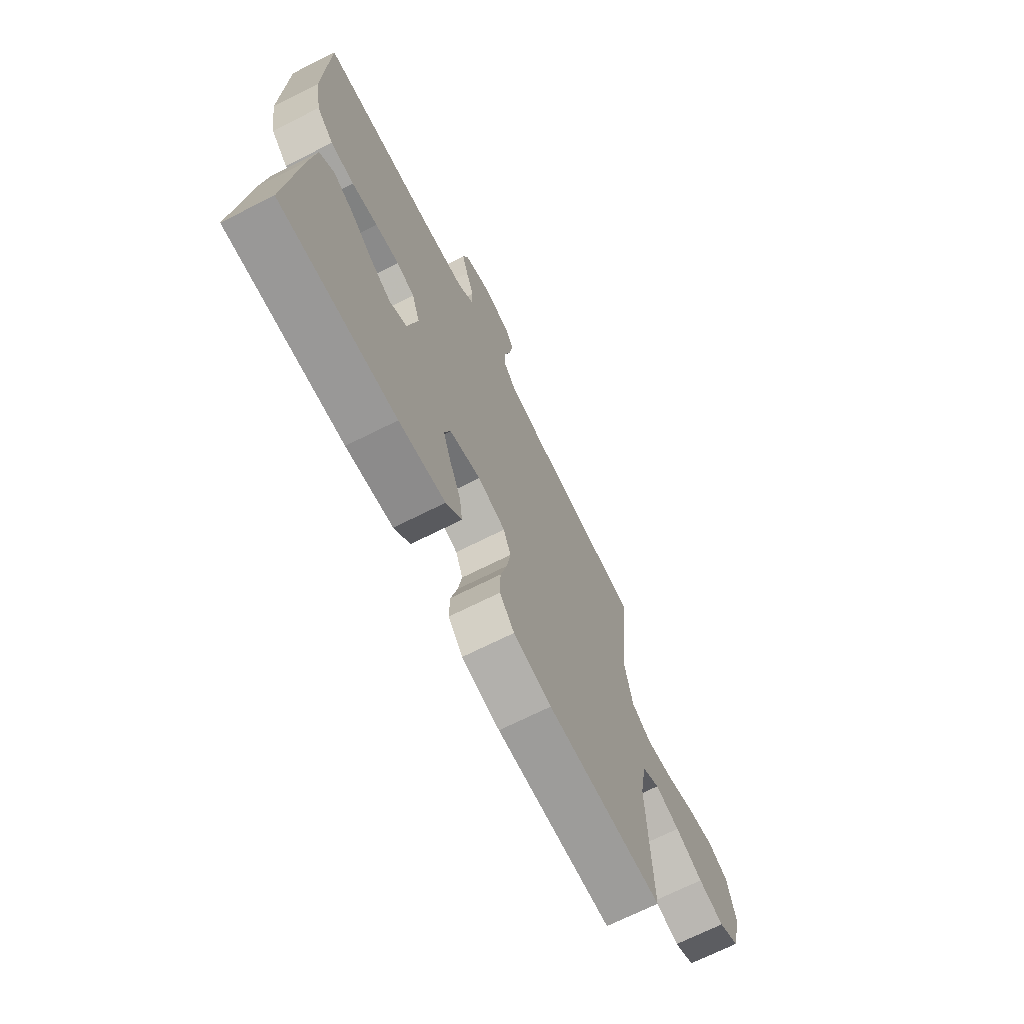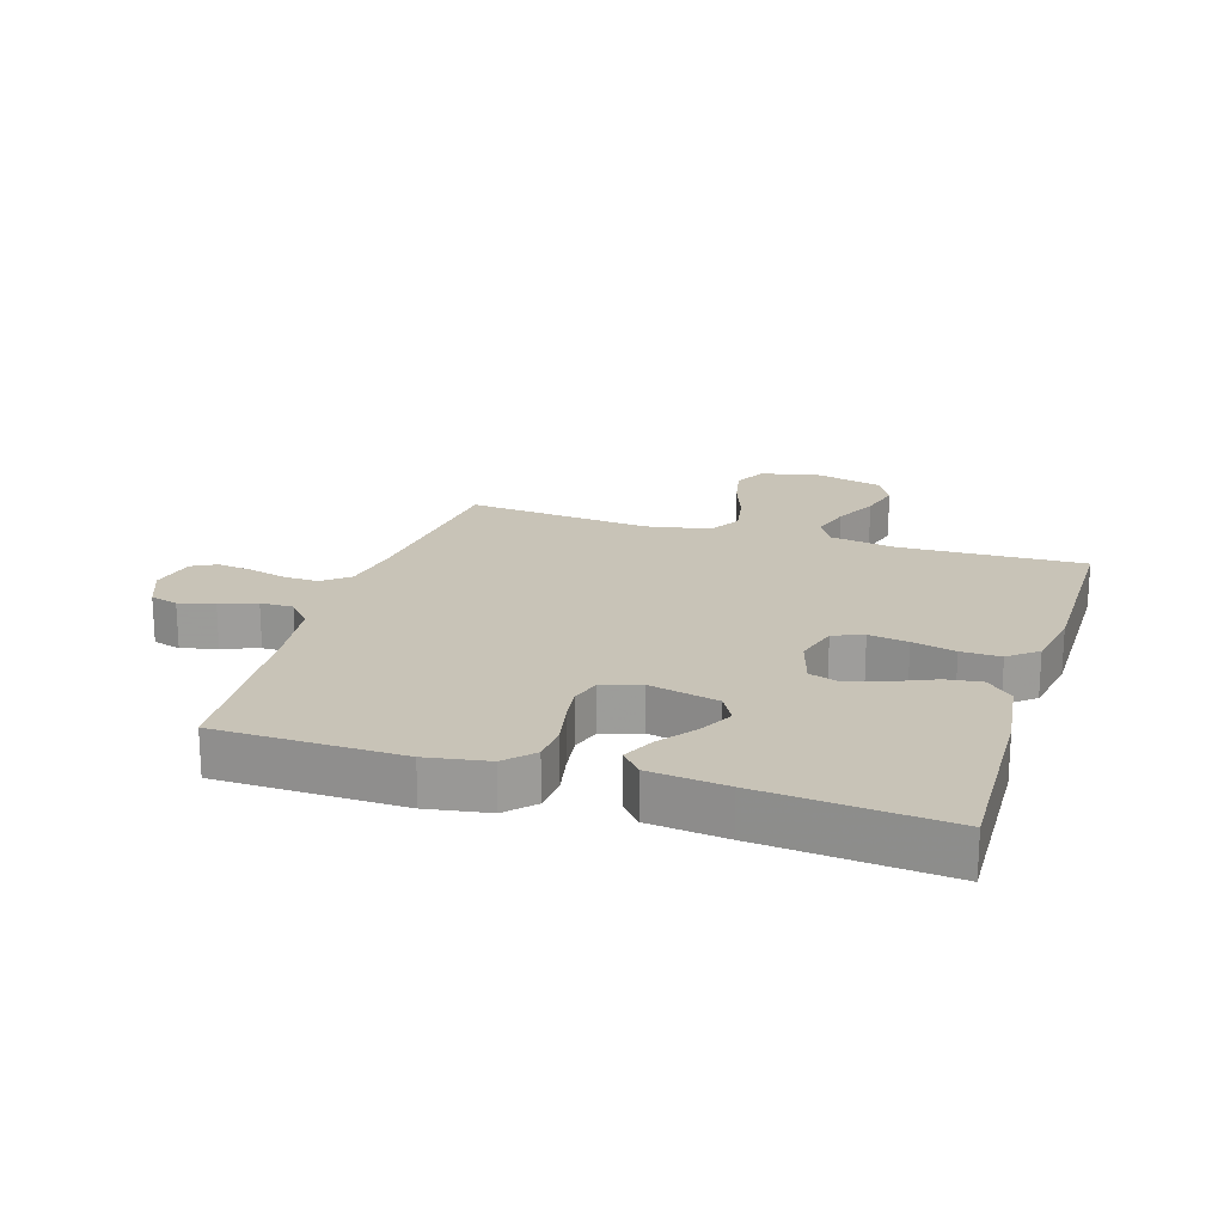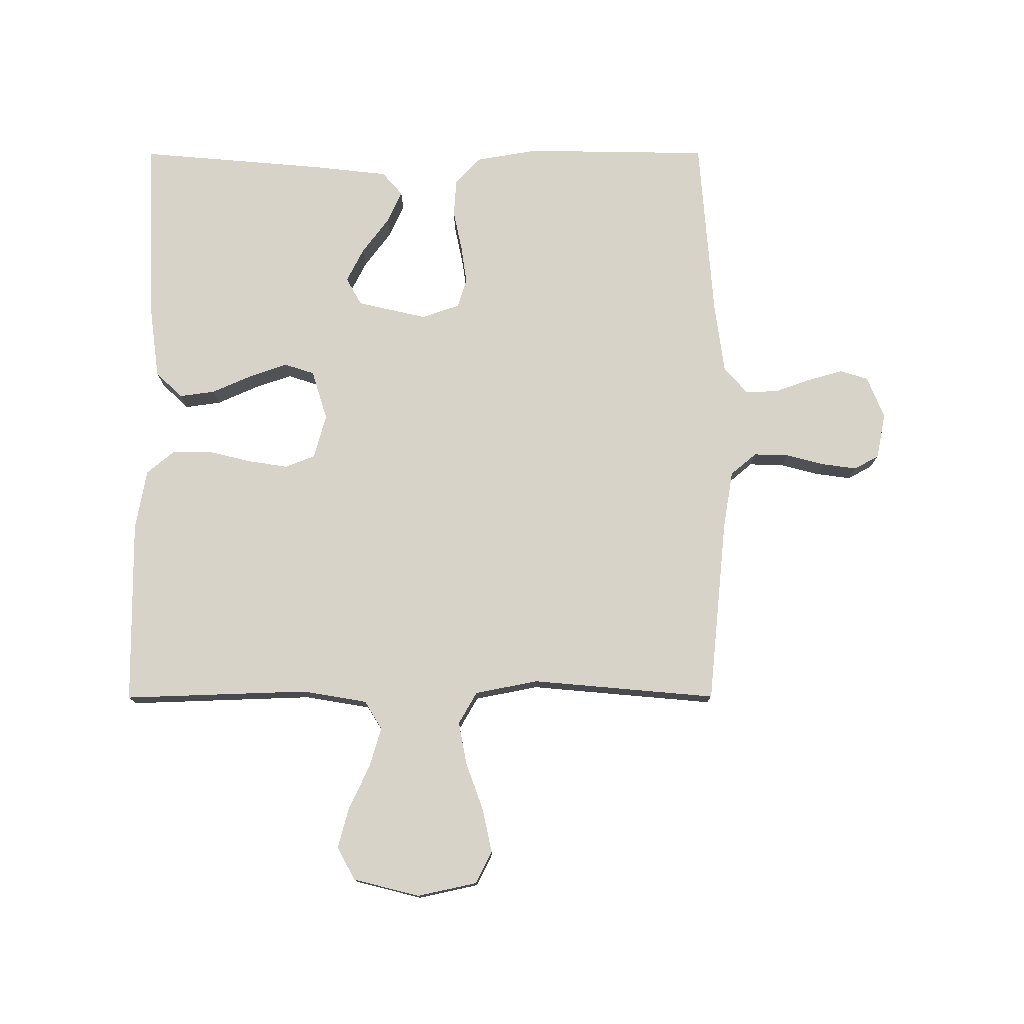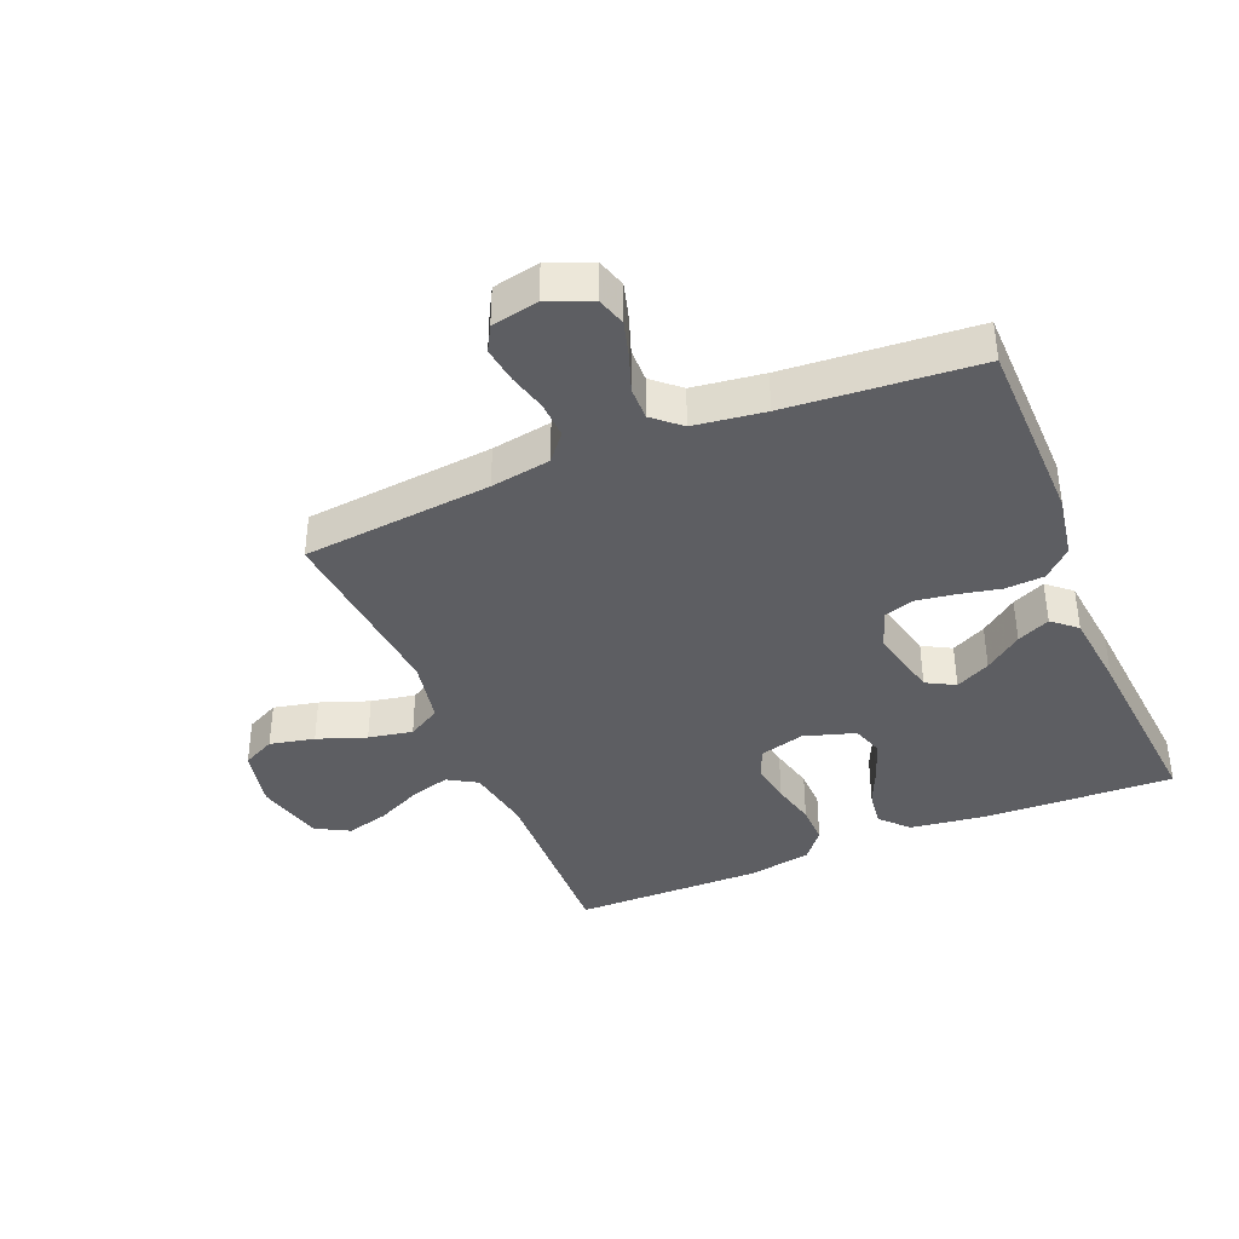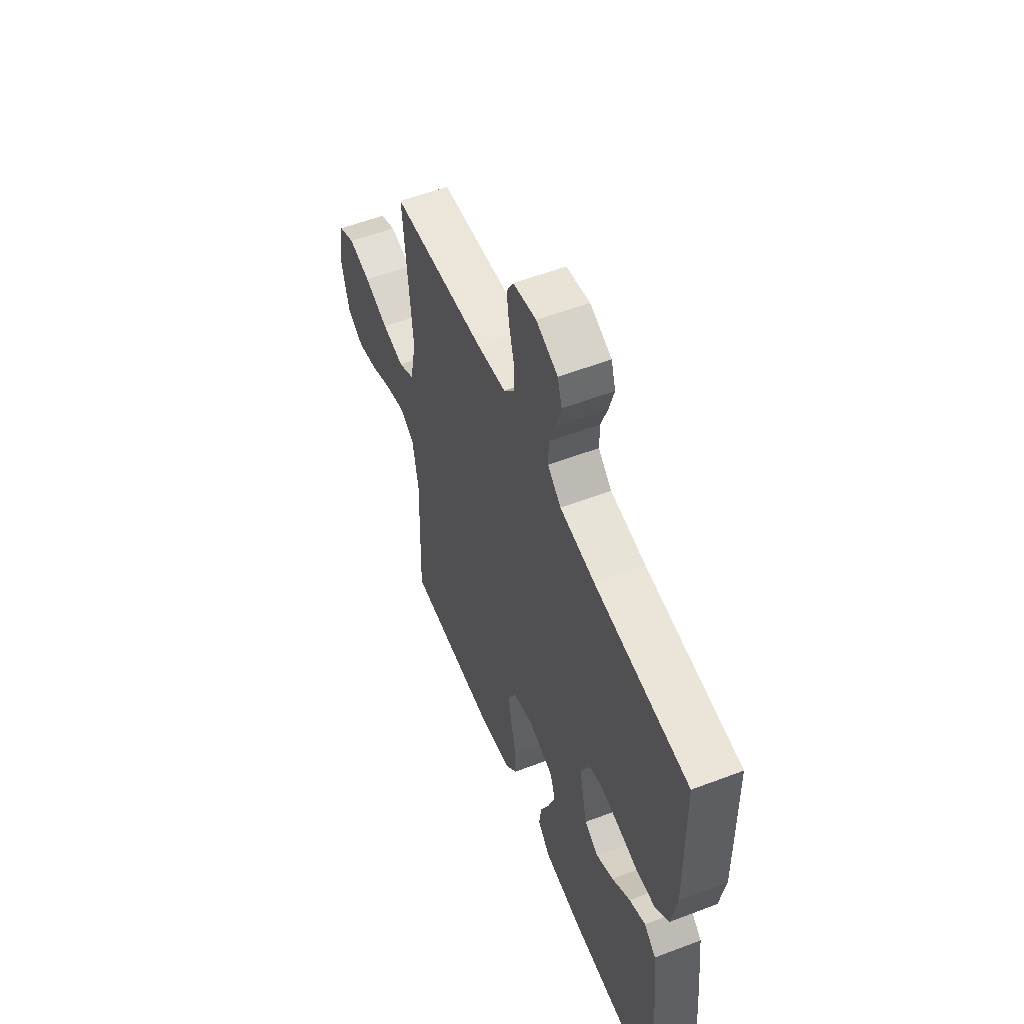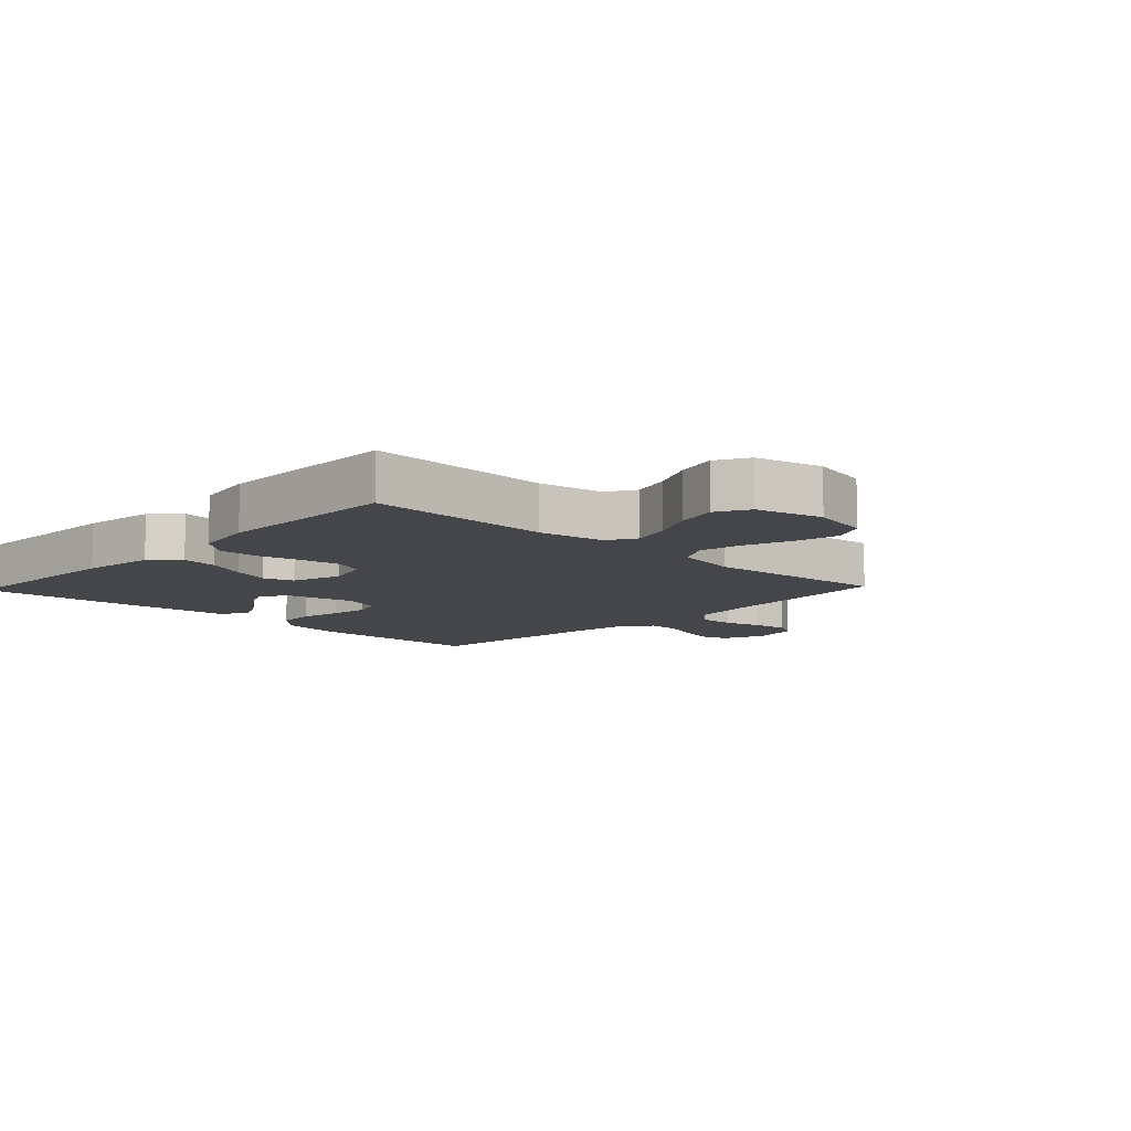
<metadata>
{"format":"obj","ext":"obj","renderer":"f3d","projection":"perspective","resolution":1024,"background":"white","views":[{"elev":-70.5,"azim":116.6,"up":"+Z"},{"elev":19.8,"azim":107.6,"up":"+Y"},{"elev":76.8,"azim":-90.1,"up":"+Y"},{"elev":-38.9,"azim":22.5,"up":"+Y"},{"elev":56.1,"azim":68.2,"up":"+Z"},{"elev":-9.6,"azim":-133.5,"up":"+Y"}]}
</metadata>
<code>
v 0.5 0.07 -0.5
v 0.2 0.07 -0.489
v 0.08 0.07 -0.473
v 0.039 0.07 -0.43
v 0.047 0.07 -0.372
v 0.076 0.07 -0.306
v 0.097 0.07 -0.245
v 0.081 0.07 -0.196
v 0 0.07 -0.171
v -0.072 0.07 -0.191
v -0.091 0.07 -0.24
v -0.081 0.07 -0.304
v -0.064 0.07 -0.374
v -0.063 0.07 -0.438
v -0.101 0.07 -0.484
v -0.2 0.07 -0.502
v -0.5 0.07 -0.5
v -0.49 0.07 -0.2
v -0.508 0.07 -0.094
v -0.554 0.07 -0.066
v -0.618 0.07 -0.085
v -0.689 0.07 -0.119
v -0.756 0.07 -0.137
v -0.809 0.07 -0.108
v -0.836 0.07 0
v -0.815 0.07 0.097
v -0.763 0.07 0.123
v -0.692 0.07 0.108
v -0.615 0.07 0.08
v -0.545 0.07 0.067
v -0.493 0.07 0.097
v -0.473 0.07 0.2
v -0.5 0.07 0.5
v -0.2 0.07 0.53
v -0.105 0.07 0.546
v -0.07 0.07 0.588
v -0.072 0.07 0.645
v -0.088 0.07 0.707
v -0.096 0.07 0.764
v -0.074 0.07 0.804
v 0 0.07 0.819
v 0.069 0.07 0.791
v 0.083 0.07 0.745
v 0.067 0.07 0.688
v 0.046 0.07 0.629
v 0.045 0.07 0.576
v 0.088 0.07 0.538
v 0.2 0.07 0.523
v 0.5 0.07 0.5
v 0.505 0.07 0.2
v 0.488 0.07 0.1
v 0.444 0.07 0.058
v 0.383 0.07 0.054
v 0.316 0.07 0.068
v 0.254 0.07 0.077
v 0.207 0.07 0.062
v 0.186 0.07 0
v 0.212 0.07 -0.113
v 0.257 0.07 -0.138
v 0.312 0.07 -0.11
v 0.37 0.07 -0.066
v 0.422 0.07 -0.042
v 0.46 0.07 -0.075
v 0.474 0.07 -0.2
v 0.5 0 -0.5
v 0.2 0 -0.489
v 0.08 0 -0.473
v 0.039 0 -0.43
v 0.047 0 -0.372
v 0.076 0 -0.306
v 0.097 0 -0.245
v 0.081 0 -0.196
v 0 0 -0.171
v -0.072 0 -0.191
v -0.091 0 -0.24
v -0.081 0 -0.304
v -0.064 0 -0.374
v -0.063 0 -0.438
v -0.101 0 -0.484
v -0.2 0 -0.502
v -0.5 0 -0.5
v -0.49 0 -0.2
v -0.508 0 -0.094
v -0.554 0 -0.066
v -0.618 0 -0.085
v -0.689 0 -0.119
v -0.756 0 -0.137
v -0.809 0 -0.108
v -0.836 0 0
v -0.815 0 0.097
v -0.763 0 0.123
v -0.692 0 0.108
v -0.615 0 0.08
v -0.545 0 0.067
v -0.493 0 0.097
v -0.473 0 0.2
v -0.5 0 0.5
v -0.2 0 0.53
v -0.105 0 0.546
v -0.07 0 0.588
v -0.072 0 0.645
v -0.088 0 0.707
v -0.096 0 0.764
v -0.074 0 0.804
v 0 0 0.819
v 0.069 0 0.791
v 0.083 0 0.745
v 0.067 0 0.688
v 0.046 0 0.629
v 0.045 0 0.576
v 0.088 0 0.538
v 0.2 0 0.523
v 0.5 0 0.5
v 0.505 0 0.2
v 0.488 0 0.1
v 0.444 0 0.058
v 0.383 0 0.054
v 0.316 0 0.068
v 0.254 0 0.077
v 0.207 0 0.062
v 0.186 0 0
v 0.212 0 -0.113
v 0.257 0 -0.138
v 0.312 0 -0.11
v 0.37 0 -0.066
v 0.422 0 -0.042
v 0.46 0 -0.075
v 0.474 0 -0.2
f 4 5 6
f 3 4 6
f 2 3 6
f 1 2 6
f 64 1 6
f 63 64 6
f 62 63 6
f 61 62 6
f 60 61 6
f 59 60 6 7
f 58 59 7 8
f 57 58 8 9
f 56 57 9 10
f 52 53 54
f 51 52 54
f 50 51 54
f 49 50 54
f 48 49 54
f 47 48 54 55
f 46 47 55 56
f 43 44 45
f 42 43 45
f 41 42 45
f 40 41 45
f 39 40 45
f 38 39 45
f 37 38 45
f 36 37 45 46
f 46 56 10
f 36 46 10
f 35 36 10
f 32 33 34
f 35 10 11
f 34 35 11
f 32 34 11
f 31 32 11
f 27 28 29
f 26 27 29
f 25 26 29
f 24 25 29
f 23 24 29
f 22 23 29
f 21 22 29
f 20 21 29 30
f 31 11 12
f 30 31 12
f 20 30 12
f 19 20 12
f 16 17 18
f 16 18 19
f 15 16 19
f 14 15 19
f 13 14 19
f 12 13 19
f 70 69 68
f 70 68 67
f 70 67 66
f 70 66 65
f 70 65 128
f 70 128 127
f 70 127 126
f 70 126 125
f 70 125 124
f 71 70 124 123
f 72 71 123 122
f 73 72 122 121
f 74 73 121 120
f 118 117 116
f 118 116 115
f 118 115 114
f 118 114 113
f 118 113 112
f 119 118 112 111
f 120 119 111 110
f 109 108 107
f 109 107 106
f 109 106 105
f 109 105 104
f 109 104 103
f 109 103 102
f 109 102 101
f 110 109 101 100
f 74 120 110
f 74 110 100
f 74 100 99
f 98 97 96
f 75 74 99
f 75 99 98
f 75 98 96
f 75 96 95
f 93 92 91
f 93 91 90
f 93 90 89
f 93 89 88
f 93 88 87
f 93 87 86
f 93 86 85
f 94 93 85 84
f 76 75 95
f 76 95 94
f 76 94 84
f 76 84 83
f 82 81 80
f 83 82 80
f 83 80 79
f 83 79 78
f 83 78 77
f 83 77 76
f 1 65 66 2
f 2 66 67 3
f 3 67 68 4
f 4 68 69 5
f 5 69 70 6
f 6 70 71 7
f 7 71 72 8
f 8 72 73 9
f 9 73 74 10
f 10 74 75 11
f 11 75 76 12
f 12 76 77 13
f 13 77 78 14
f 14 78 79 15
f 15 79 80 16
f 16 80 81 17
f 17 81 82 18
f 18 82 83 19
f 19 83 84 20
f 20 84 85 21
f 21 85 86 22
f 22 86 87 23
f 23 87 88 24
f 24 88 89 25
f 25 89 90 26
f 26 90 91 27
f 27 91 92 28
f 28 92 93 29
f 29 93 94 30
f 30 94 95 31
f 31 95 96 32
f 32 96 97 33
f 33 97 98 34
f 34 98 99 35
f 35 99 100 36
f 36 100 101 37
f 37 101 102 38
f 38 102 103 39
f 39 103 104 40
f 40 104 105 41
f 41 105 106 42
f 42 106 107 43
f 43 107 108 44
f 44 108 109 45
f 45 109 110 46
f 46 110 111 47
f 47 111 112 48
f 48 112 113 49
f 49 113 114 50
f 50 114 115 51
f 51 115 116 52
f 52 116 117 53
f 53 117 118 54
f 54 118 119 55
f 55 119 120 56
f 56 120 121 57
f 57 121 122 58
f 58 122 123 59
f 59 123 124 60
f 60 124 125 61
f 61 125 126 62
f 62 126 127 63
f 63 127 128 64
f 64 128 65 1

</code>
